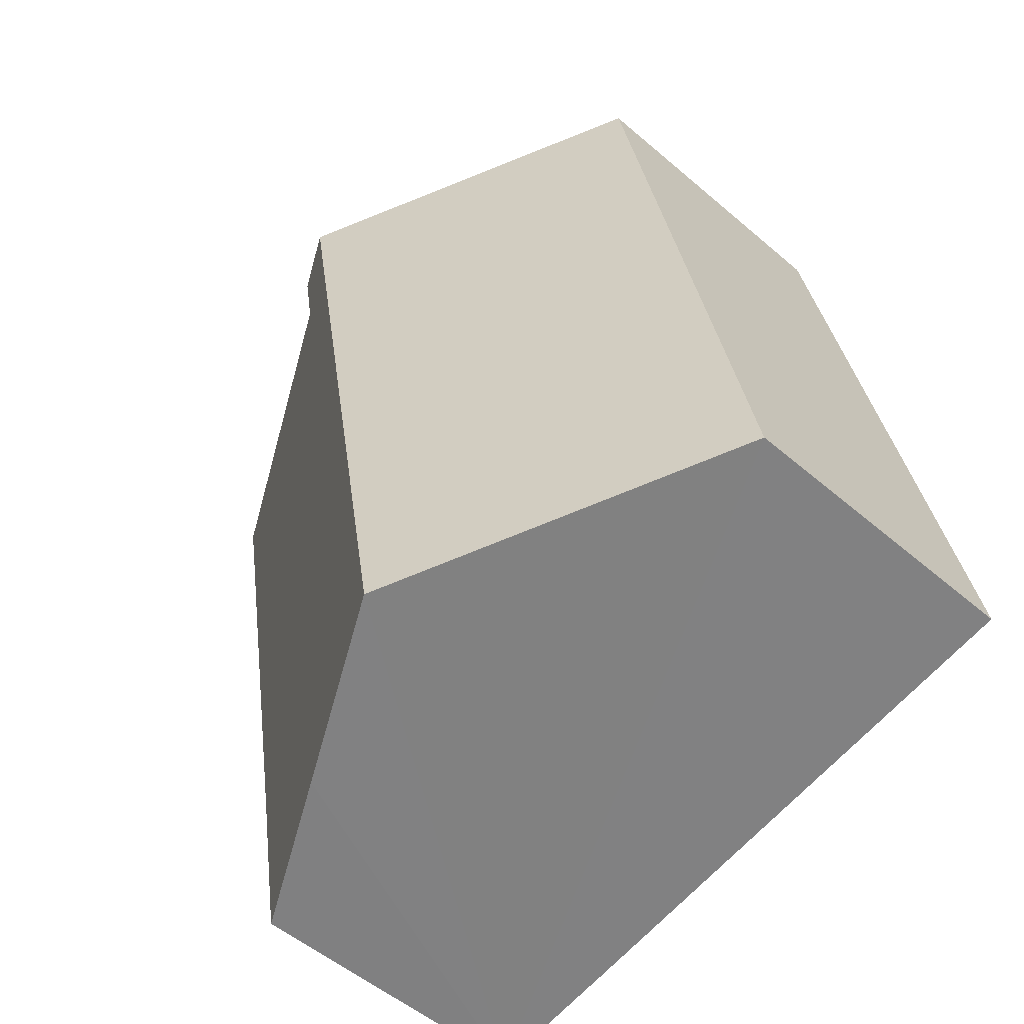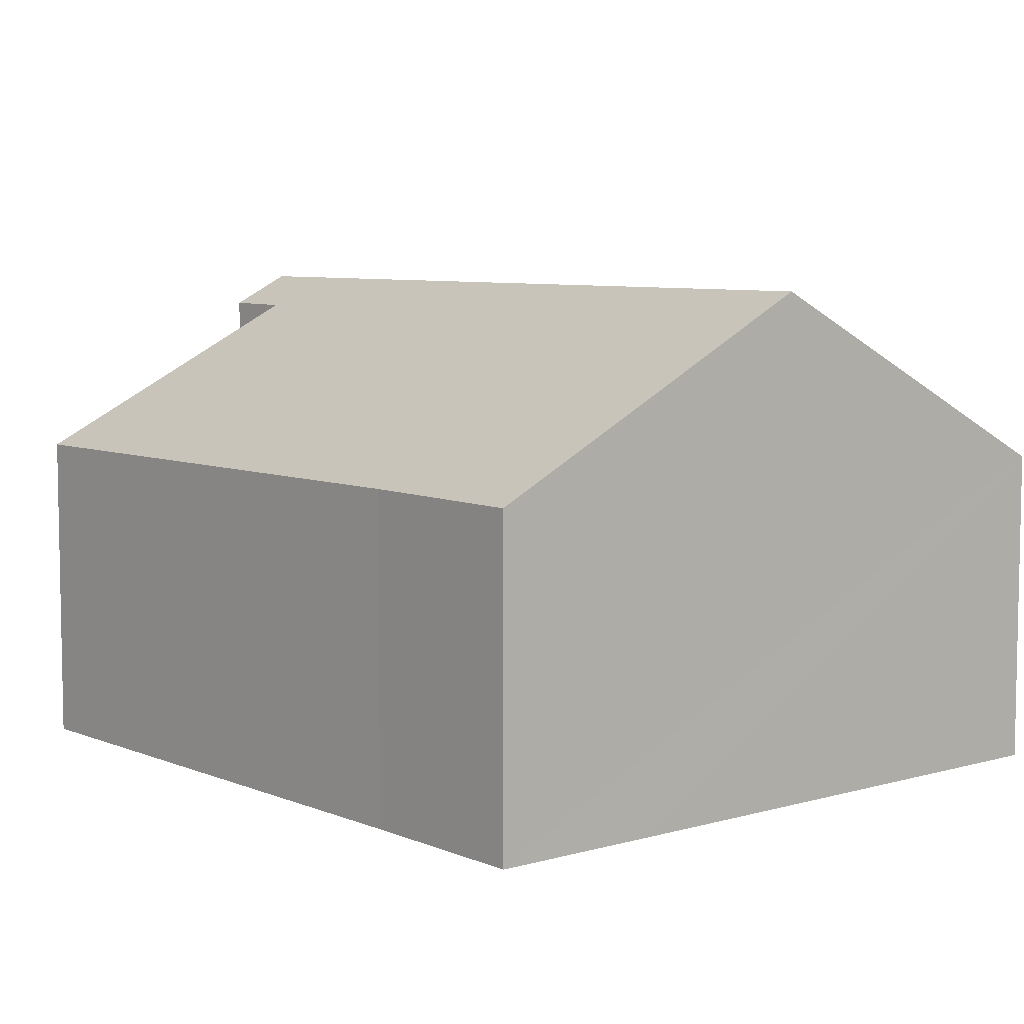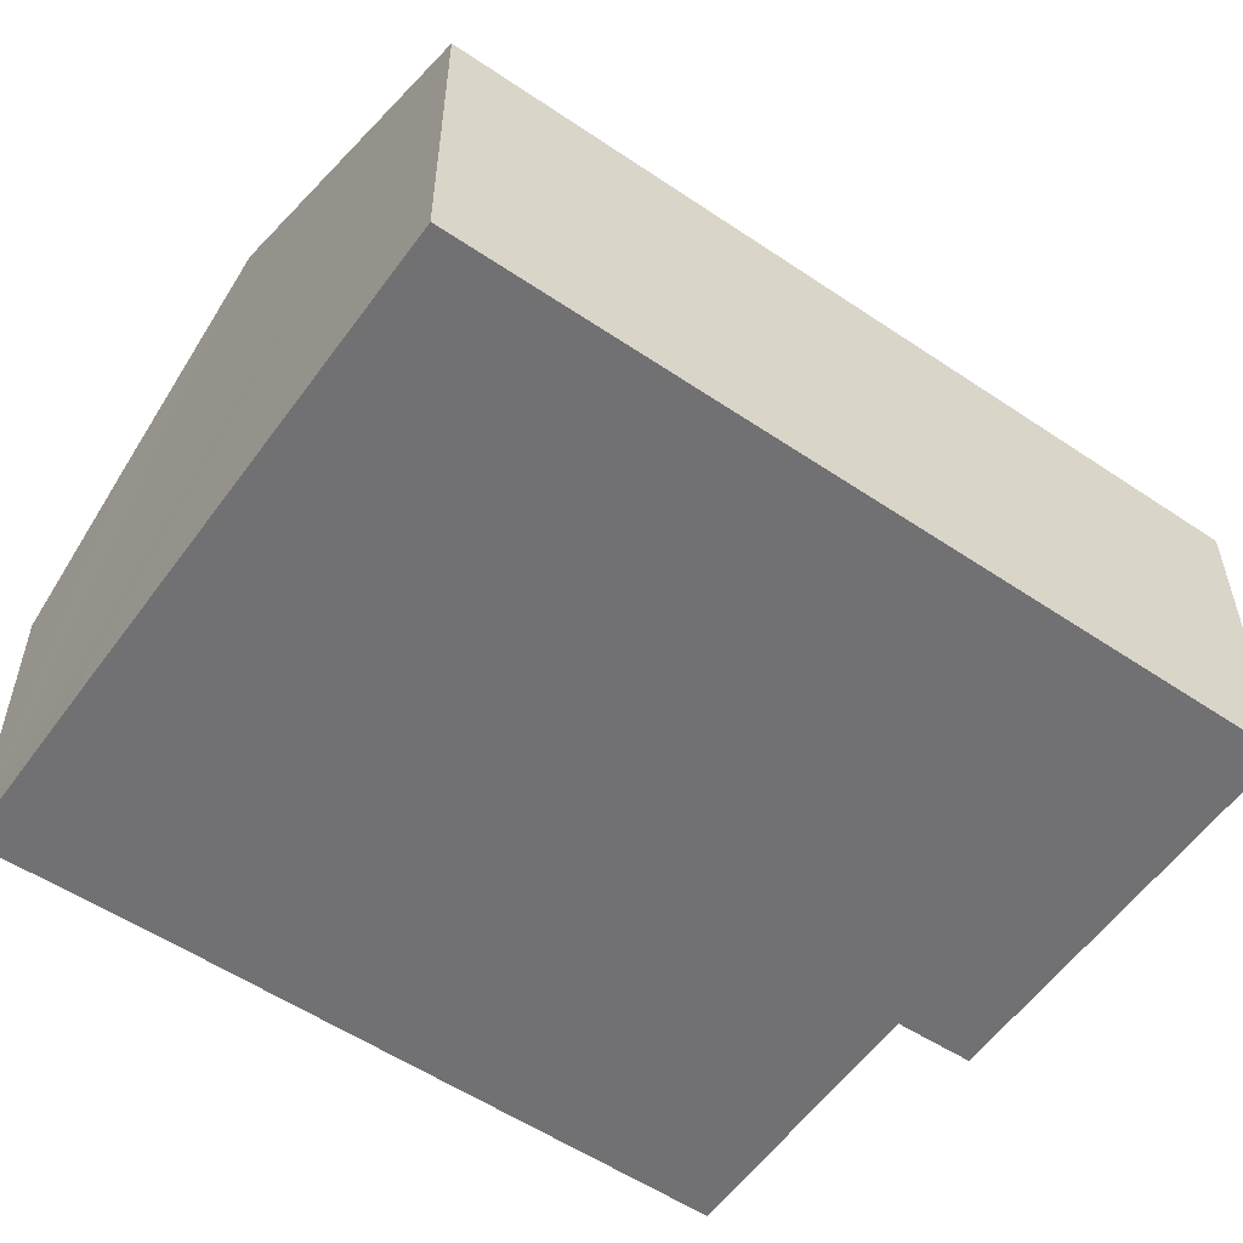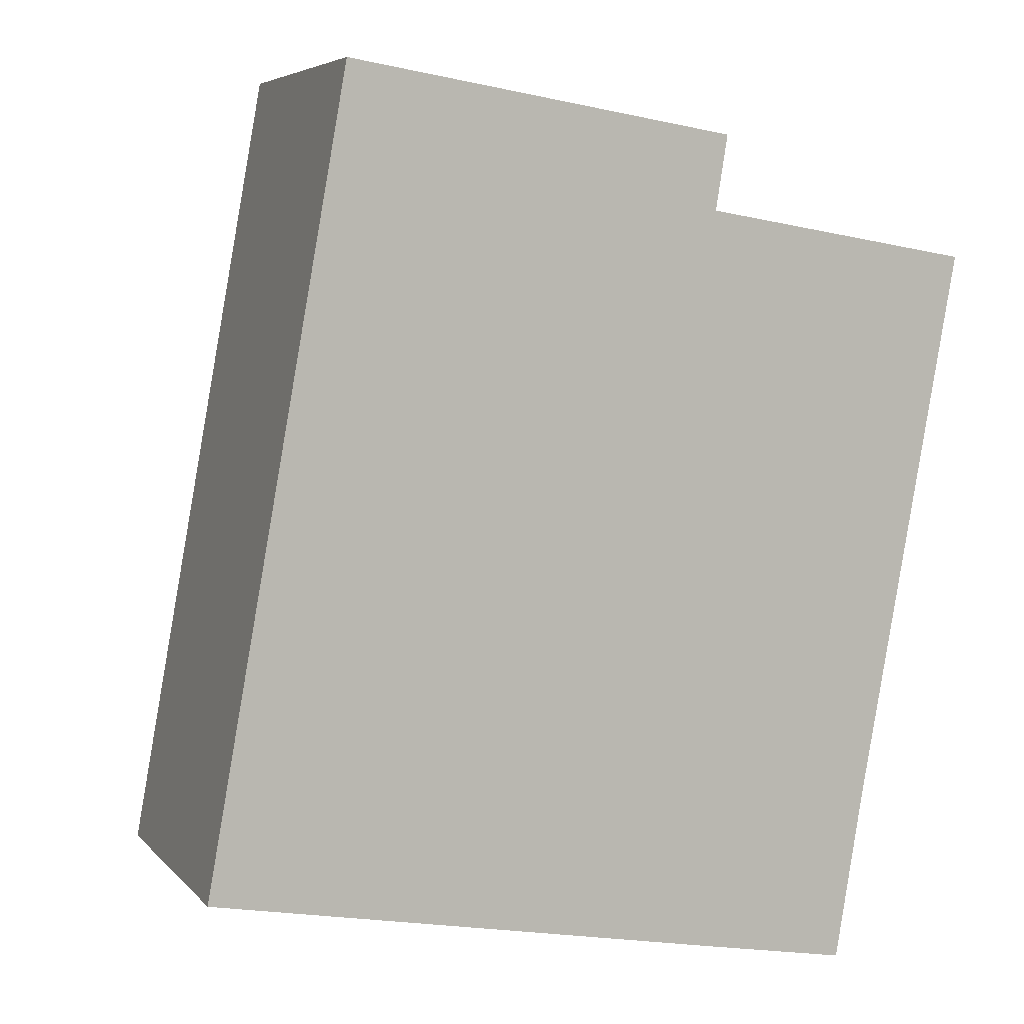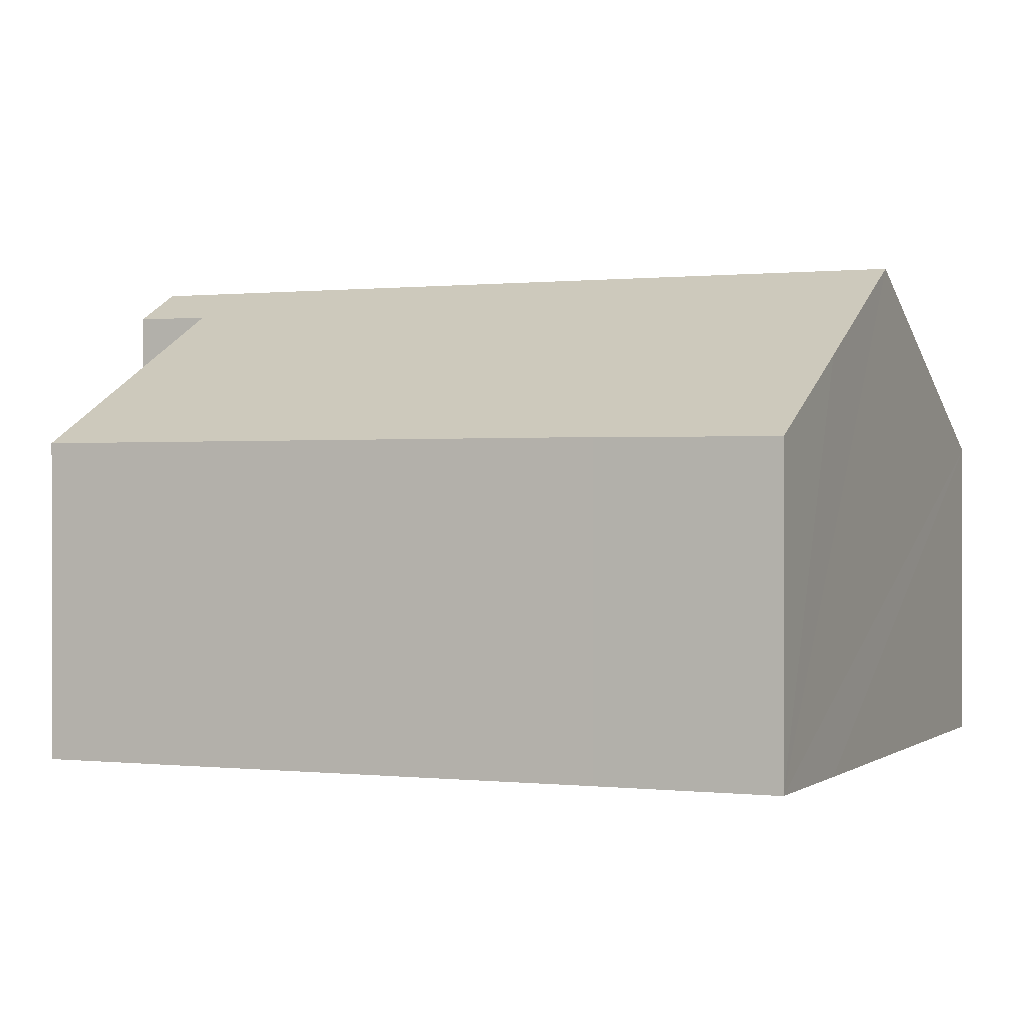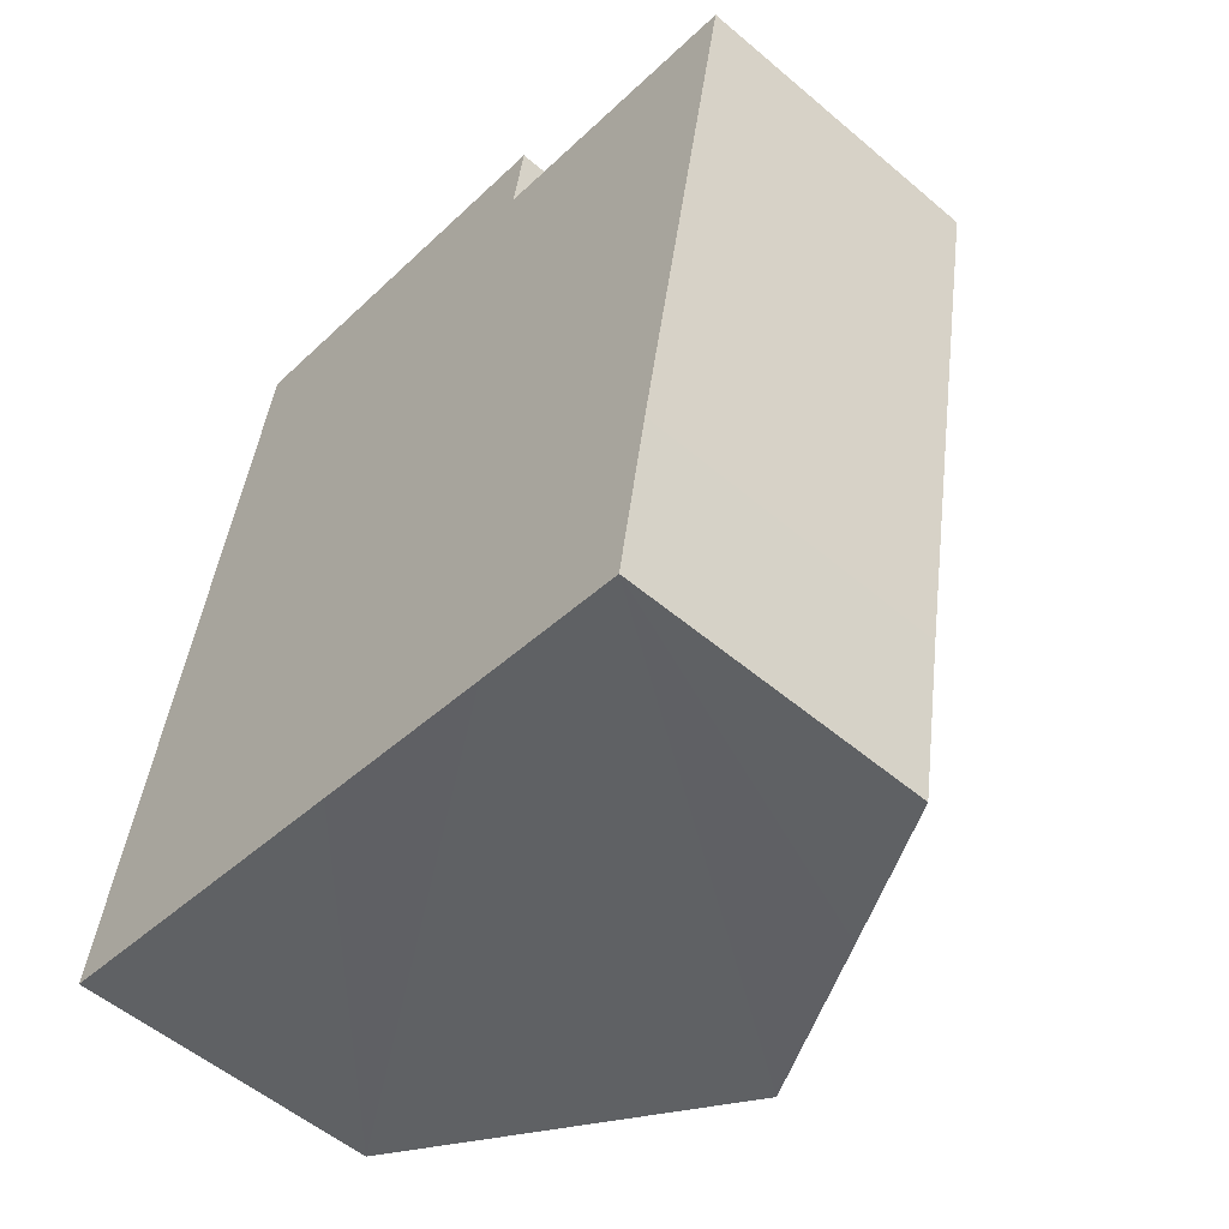
<metadata>
{"format":"obj","ext":"obj","renderer":"f3d","projection":"perspective","resolution":1024,"background":"white","views":[{"elev":-52.6,"azim":-132.7,"up":"+Z"},{"elev":6.9,"azim":150.0,"up":"+Y"},{"elev":-55.3,"azim":-115.3,"up":"+Y"},{"elev":5.5,"azim":-21.3,"up":"+Z"},{"elev":0.3,"azim":123.3,"up":"+Y"},{"elev":-54.3,"azim":48.0,"up":"+Z"}]}
</metadata>
<code>
v  7.168 10.26 -1.269
v  3.041 6.575 16.94
v  10.23 10.26 15.81
v  0 6.575 4.026e-16
v  11.12 8.225 -1.97
v  14.97 6.588 1.172
v  14.36 6.564 -2.527
v  17.12 6.581 13.06
v  11.21 9.608 14.01
v  11.47 9.622 15.61
v  11.47 -9.559e-16 15.61
v  11.21 -8.578e-16 14.01
v  17.12 -7.996e-16 13.06
v  14.97 -7.176e-17 1.172
v  14.36 1.547e-16 -2.527
v  10.23 -9.678e-16 15.81
v  3.041 -1.037e-15 16.94
v  11.12 1.206e-16 -1.97
v  7.168 7.77e-17 -1.269
v  0 0 0
g defaultobject
f 1 2 3
f 2 1 4
f 5 6 7
f 6 5 1
f 6 1 8
f 8 1 9
f 9 1 3
f 9 3 10
f 11 9 10
f 9 11 12
f 13 6 8
f 6 13 14
f 6 14 7
f 7 14 15
f 12 8 9
f 8 12 13
f 3 11 10
f 11 3 2
f 11 2 16
f 16 2 17
f 15 5 7
f 5 15 1
f 1 15 4
f 4 15 18
f 4 18 19
f 4 19 20
f 20 2 4
f 2 20 17
f 14 18 15
f 18 14 19
f 19 14 20
f 20 14 13
f 20 13 12
f 20 12 17
f 17 12 16
f 16 12 11

</code>
